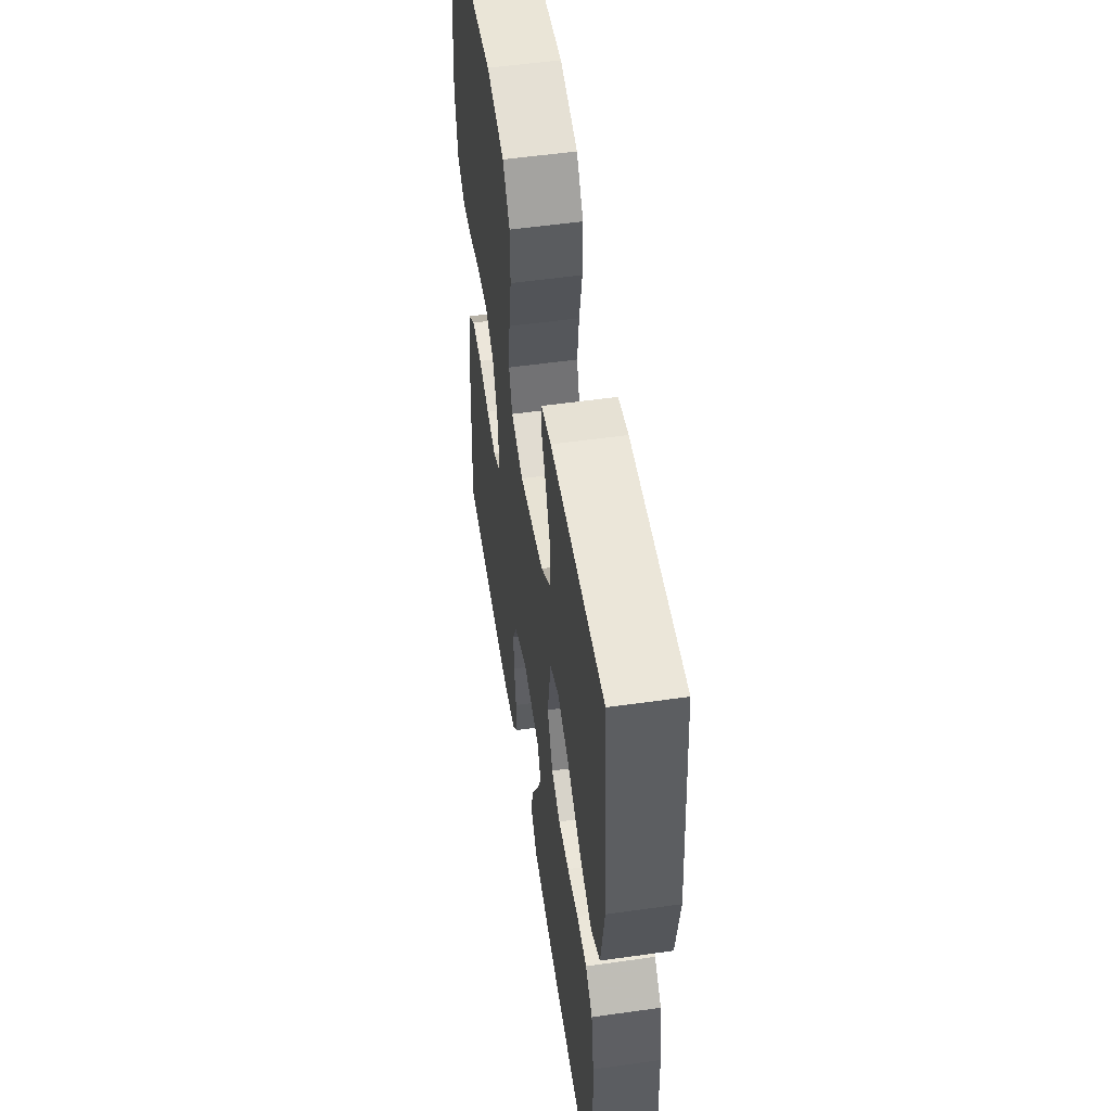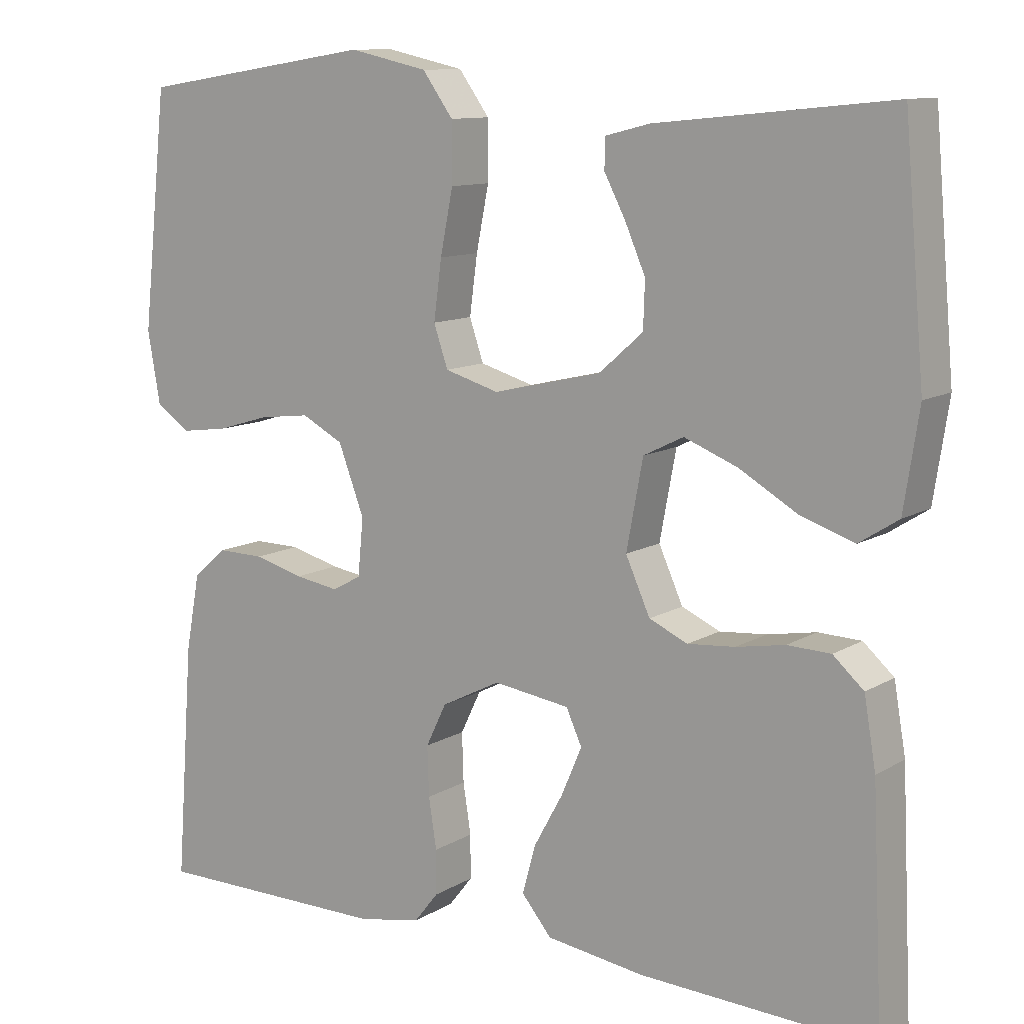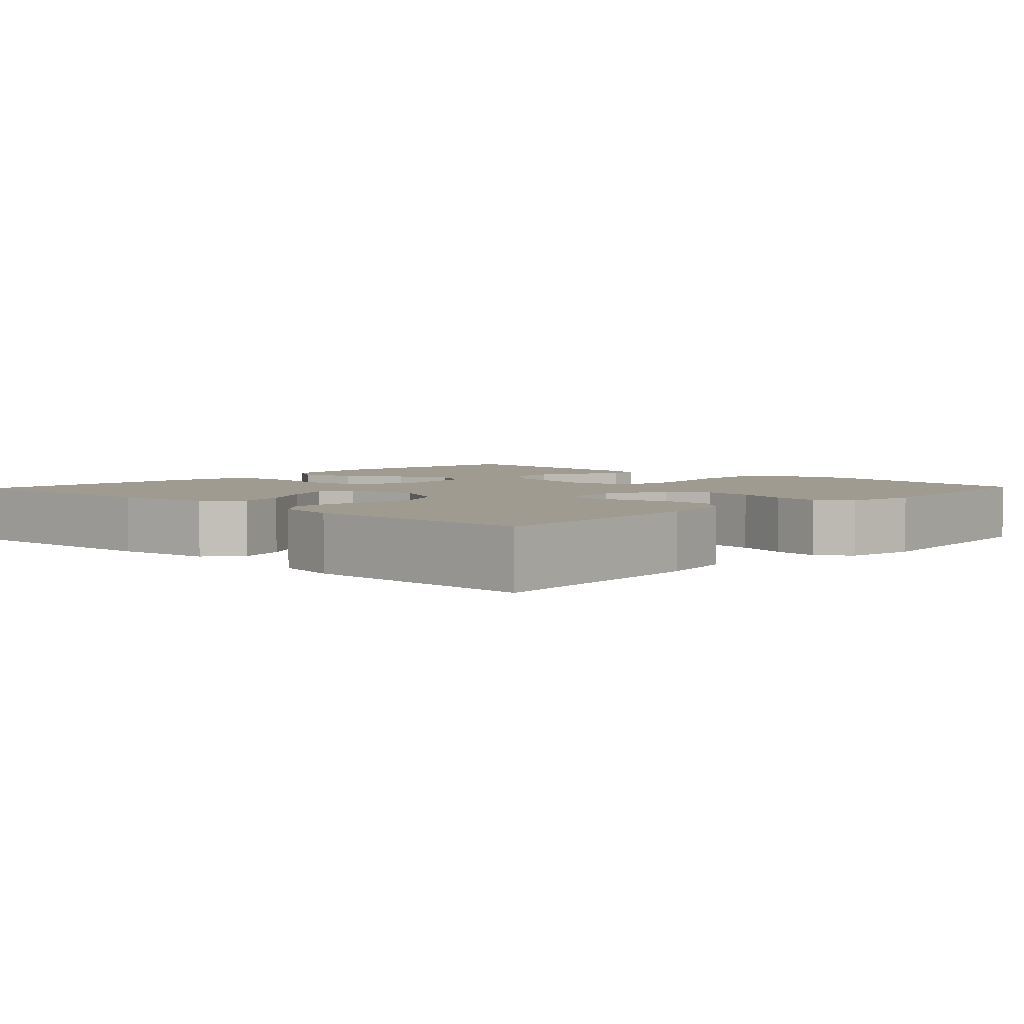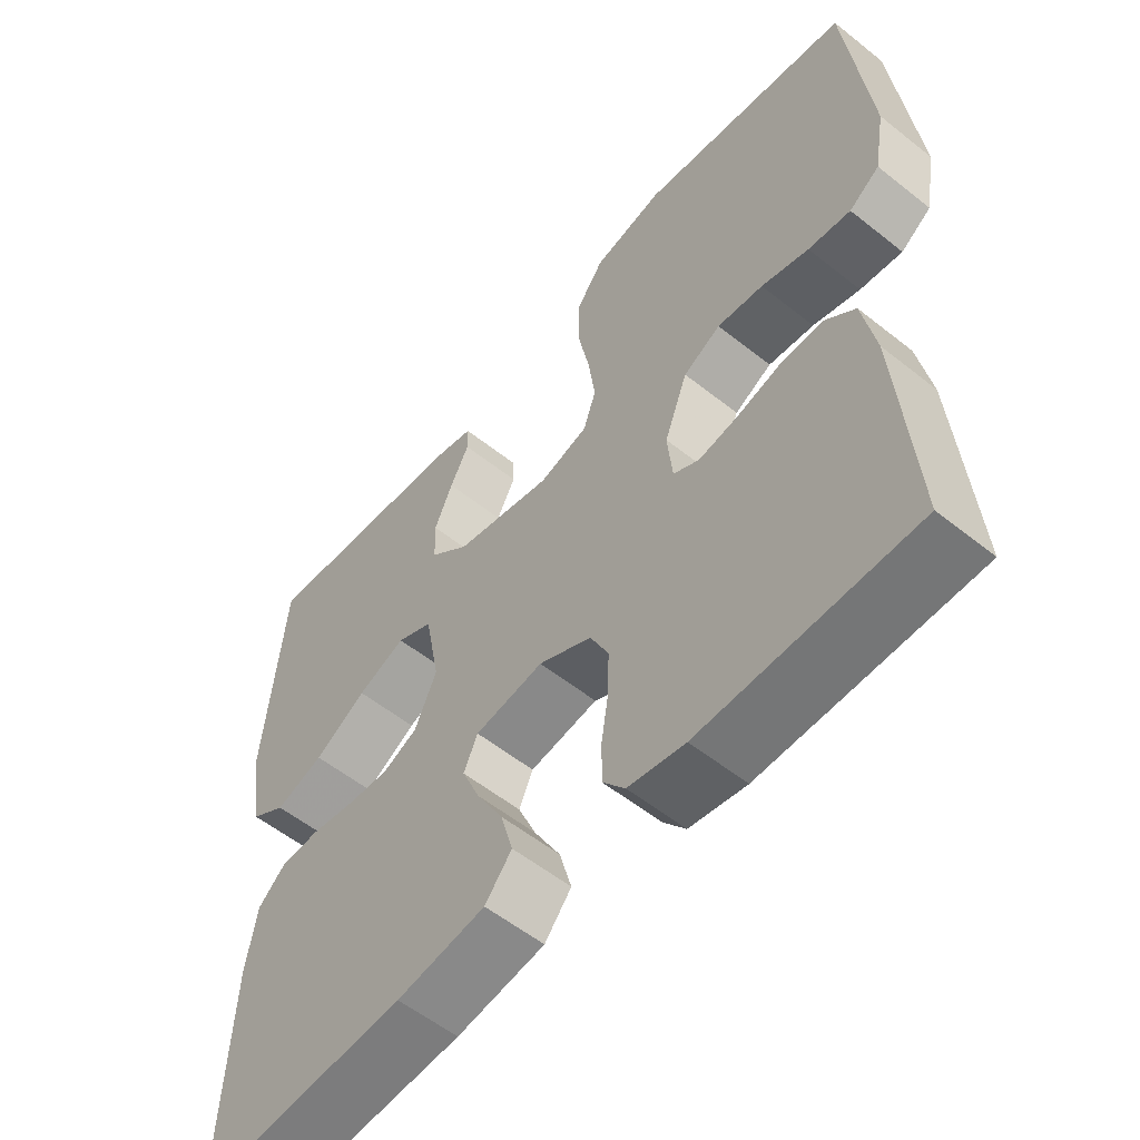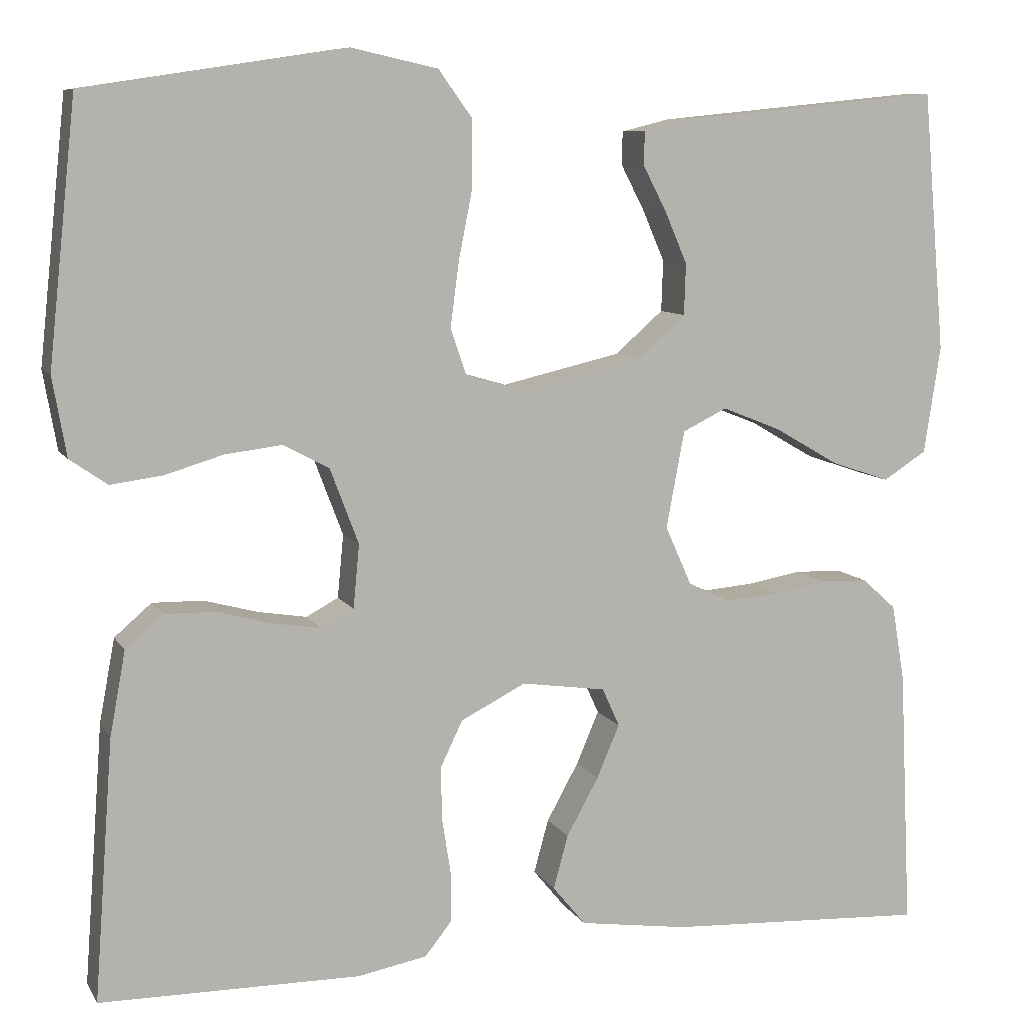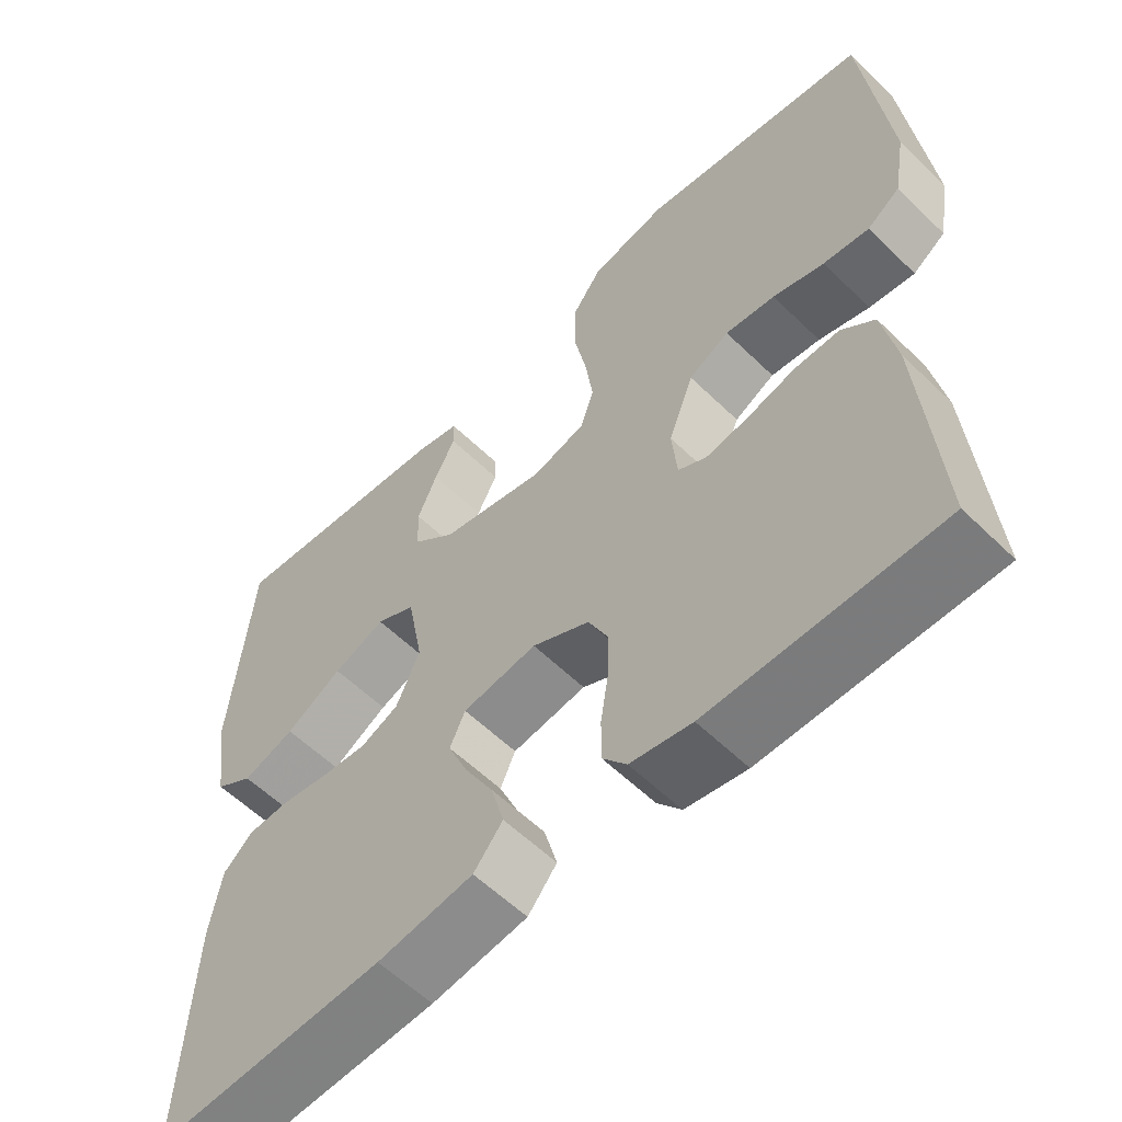
<metadata>
{"format":"obj","ext":"obj","renderer":"f3d","projection":"perspective","resolution":1024,"background":"white","views":[{"elev":53.8,"azim":81.4,"up":"+Z"},{"elev":10.8,"azim":34.9,"up":"+Z"},{"elev":4.0,"azim":-136.6,"up":"+Y"},{"elev":-56.4,"azim":-129.8,"up":"+Z"},{"elev":8.6,"azim":-18.5,"up":"+Z"},{"elev":-58.1,"azim":-135.1,"up":"+Z"}]}
</metadata>
<code>
v -0.5 0.07 0.5
v -0.2 0.07 0.546
v -0.1 0.07 0.524
v -0.061 0.07 0.47
v -0.061 0.07 0.395
v -0.077 0.07 0.314
v -0.087 0.07 0.239
v -0.069 0.07 0.186
v 0 0.07 0.166
v 0.138 0.07 0.198
v 0.194 0.07 0.247
v 0.196 0.07 0.306
v 0.17 0.07 0.366
v 0.143 0.07 0.418
v 0.144 0.07 0.456
v 0.2 0.07 0.47
v 0.5 0.07 0.5
v 0.526 0.07 0.2
v 0.507 0.07 0.076
v 0.457 0.07 0.044
v 0.389 0.07 0.067
v 0.315 0.07 0.11
v 0.247 0.07 0.137
v 0.196 0.07 0.112
v 0.175 0.07 0
v 0.206 0.07 -0.069
v 0.255 0.07 -0.091
v 0.315 0.07 -0.086
v 0.377 0.07 -0.075
v 0.432 0.07 -0.077
v 0.471 0.07 -0.112
v 0.486 0.07 -0.2
v 0.5 0.07 -0.5
v 0.2 0.07 -0.485
v 0.075 0.07 -0.467
v 0.037 0.07 -0.421
v 0.054 0.07 -0.359
v 0.091 0.07 -0.292
v 0.117 0.07 -0.231
v 0.097 0.07 -0.187
v 0 0.07 -0.173
v -0.075 0.07 -0.211
v -0.101 0.07 -0.265
v -0.099 0.07 -0.328
v -0.089 0.07 -0.392
v -0.089 0.07 -0.448
v -0.12 0.07 -0.487
v -0.2 0.07 -0.502
v -0.5 0.07 -0.5
v -0.478 0.07 -0.2
v -0.46 0.07 -0.103
v -0.417 0.07 -0.066
v -0.358 0.07 -0.067
v -0.295 0.07 -0.084
v -0.239 0.07 -0.093
v -0.202 0.07 -0.073
v -0.195 0.07 0
v -0.228 0.07 0.087
v -0.281 0.07 0.115
v -0.346 0.07 0.107
v -0.413 0.07 0.087
v -0.473 0.07 0.079
v -0.516 0.07 0.109
v -0.532 0.07 0.2
v -0.5 0 0.5
v -0.2 0 0.546
v -0.1 0 0.524
v -0.061 0 0.47
v -0.061 0 0.395
v -0.077 0 0.314
v -0.087 0 0.239
v -0.069 0 0.186
v 0 0 0.166
v 0.138 0 0.198
v 0.194 0 0.247
v 0.196 0 0.306
v 0.17 0 0.366
v 0.143 0 0.418
v 0.144 0 0.456
v 0.2 0 0.47
v 0.5 0 0.5
v 0.526 0 0.2
v 0.507 0 0.076
v 0.457 0 0.044
v 0.389 0 0.067
v 0.315 0 0.11
v 0.247 0 0.137
v 0.196 0 0.112
v 0.175 0 0
v 0.206 0 -0.069
v 0.255 0 -0.091
v 0.315 0 -0.086
v 0.377 0 -0.075
v 0.432 0 -0.077
v 0.471 0 -0.112
v 0.486 0 -0.2
v 0.5 0 -0.5
v 0.2 0 -0.485
v 0.075 0 -0.467
v 0.037 0 -0.421
v 0.054 0 -0.359
v 0.091 0 -0.292
v 0.117 0 -0.231
v 0.097 0 -0.187
v 0 0 -0.173
v -0.075 0 -0.211
v -0.101 0 -0.265
v -0.099 0 -0.328
v -0.089 0 -0.392
v -0.089 0 -0.448
v -0.12 0 -0.487
v -0.2 0 -0.502
v -0.5 0 -0.5
v -0.478 0 -0.2
v -0.46 0 -0.103
v -0.417 0 -0.066
v -0.358 0 -0.067
v -0.295 0 -0.084
v -0.239 0 -0.093
v -0.202 0 -0.073
v -0.195 0 0
v -0.228 0 0.087
v -0.281 0 0.115
v -0.346 0 0.107
v -0.413 0 0.087
v -0.473 0 0.079
v -0.516 0 0.109
v -0.532 0 0.2
f 60 61 62 63
f 59 60 63 64
f 51 52 53 54
f 51 54 55
f 50 51 55
f 49 50 55
f 48 49 55 56
f 44 45 46 47
f 43 44 47 48
f 35 36 37 38
f 35 38 39
f 34 35 39
f 33 34 39
f 32 33 39 40
f 28 29 30 31
f 27 28 31 32
f 26 27 32 40
f 19 20 21 22
f 19 22 23
f 18 19 23
f 17 18 23
f 16 17 23 24
f 13 14 15 16
f 12 13 16
f 3 4 5 6
f 3 6 7
f 2 3 7
f 59 64 1 2
f 58 59 2 7
f 57 58 7 8
f 43 48 56 57
f 42 43 57 8
f 41 42 8 9
f 25 26 40 41
f 25 41 9 10
f 24 25 10 11
f 12 16 24
f 11 12 24
f 127 126 125 124
f 128 127 124 123
f 118 117 116 115
f 119 118 115
f 119 115 114
f 119 114 113
f 120 119 113 112
f 111 110 109 108
f 112 111 108 107
f 102 101 100 99
f 103 102 99
f 103 99 98
f 103 98 97
f 104 103 97 96
f 95 94 93 92
f 96 95 92 91
f 104 96 91 90
f 86 85 84 83
f 87 86 83
f 87 83 82
f 87 82 81
f 88 87 81 80
f 80 79 78 77
f 80 77 76
f 70 69 68 67
f 71 70 67
f 71 67 66
f 66 65 128 123
f 71 66 123 122
f 72 71 122 121
f 121 120 112 107
f 72 121 107 106
f 73 72 106 105
f 105 104 90 89
f 74 73 105 89
f 75 74 89 88
f 88 80 76
f 88 76 75
f 1 65 66 2
f 2 66 67 3
f 3 67 68 4
f 4 68 69 5
f 5 69 70 6
f 6 70 71 7
f 7 71 72 8
f 8 72 73 9
f 9 73 74 10
f 10 74 75 11
f 11 75 76 12
f 12 76 77 13
f 13 77 78 14
f 14 78 79 15
f 15 79 80 16
f 16 80 81 17
f 17 81 82 18
f 18 82 83 19
f 19 83 84 20
f 20 84 85 21
f 21 85 86 22
f 22 86 87 23
f 23 87 88 24
f 24 88 89 25
f 25 89 90 26
f 26 90 91 27
f 27 91 92 28
f 28 92 93 29
f 29 93 94 30
f 30 94 95 31
f 31 95 96 32
f 32 96 97 33
f 33 97 98 34
f 34 98 99 35
f 35 99 100 36
f 36 100 101 37
f 37 101 102 38
f 38 102 103 39
f 39 103 104 40
f 40 104 105 41
f 41 105 106 42
f 42 106 107 43
f 43 107 108 44
f 44 108 109 45
f 45 109 110 46
f 46 110 111 47
f 47 111 112 48
f 48 112 113 49
f 49 113 114 50
f 50 114 115 51
f 51 115 116 52
f 52 116 117 53
f 53 117 118 54
f 54 118 119 55
f 55 119 120 56
f 56 120 121 57
f 57 121 122 58
f 58 122 123 59
f 59 123 124 60
f 60 124 125 61
f 61 125 126 62
f 62 126 127 63
f 63 127 128 64
f 64 128 65 1

</code>
